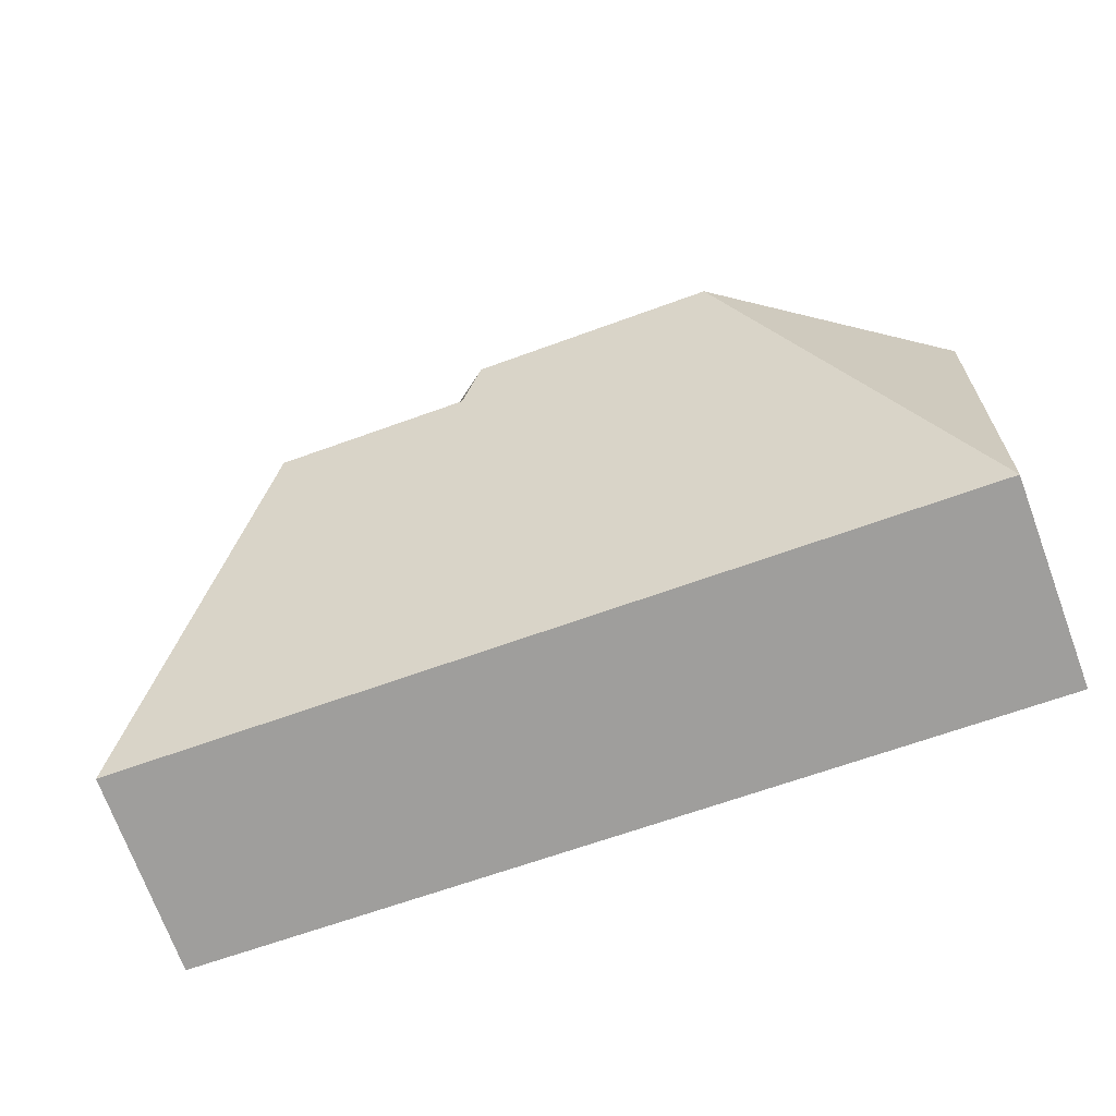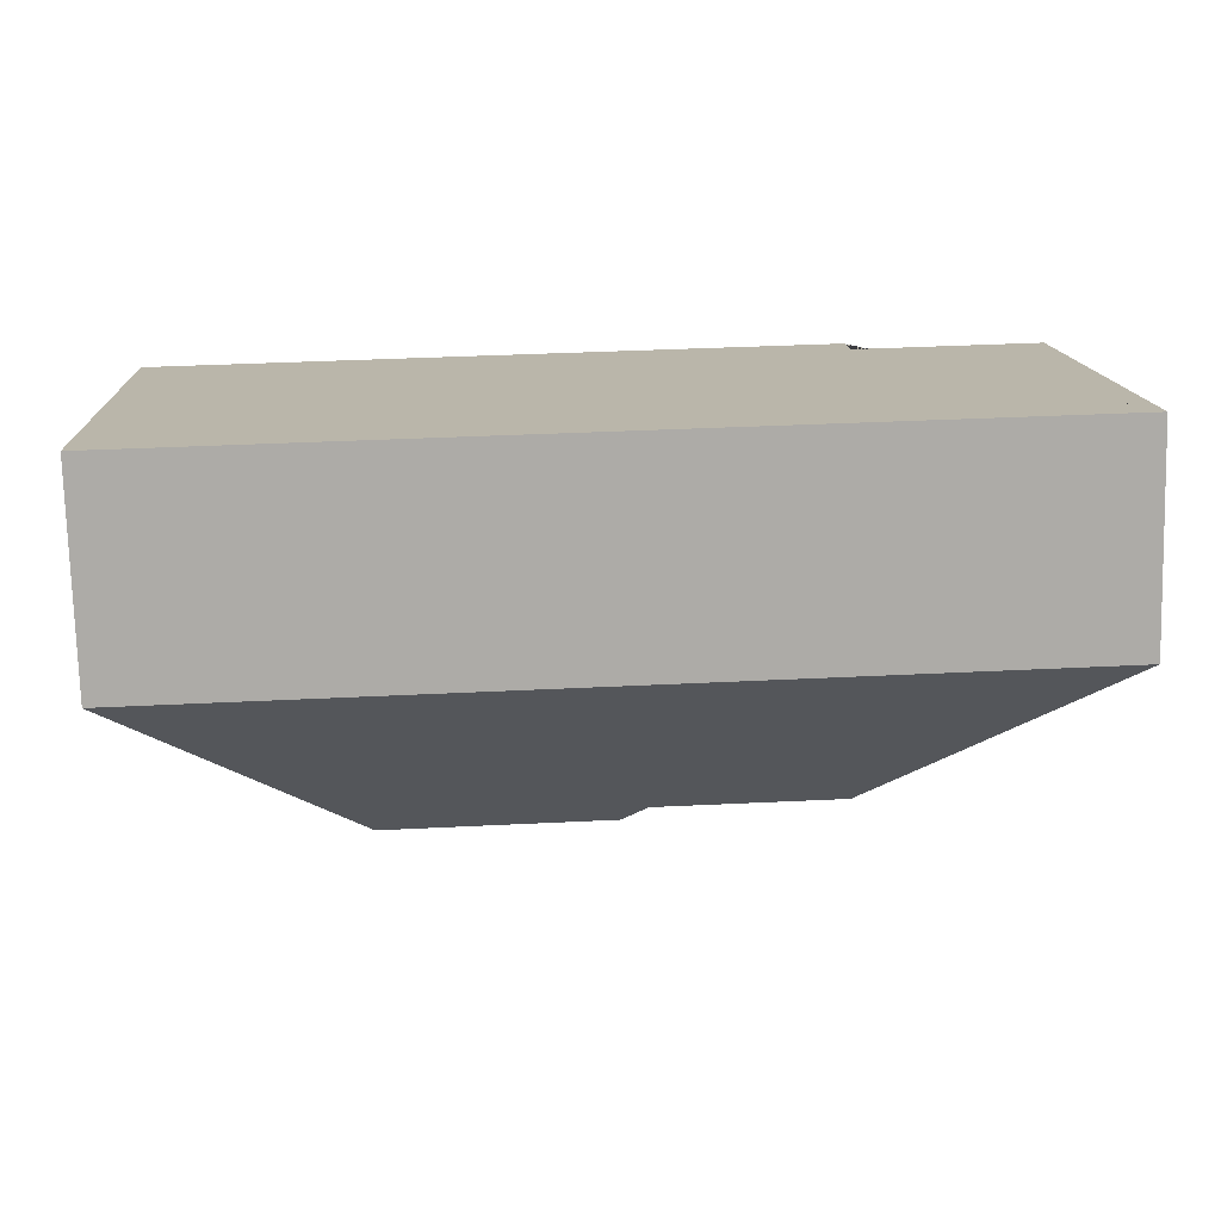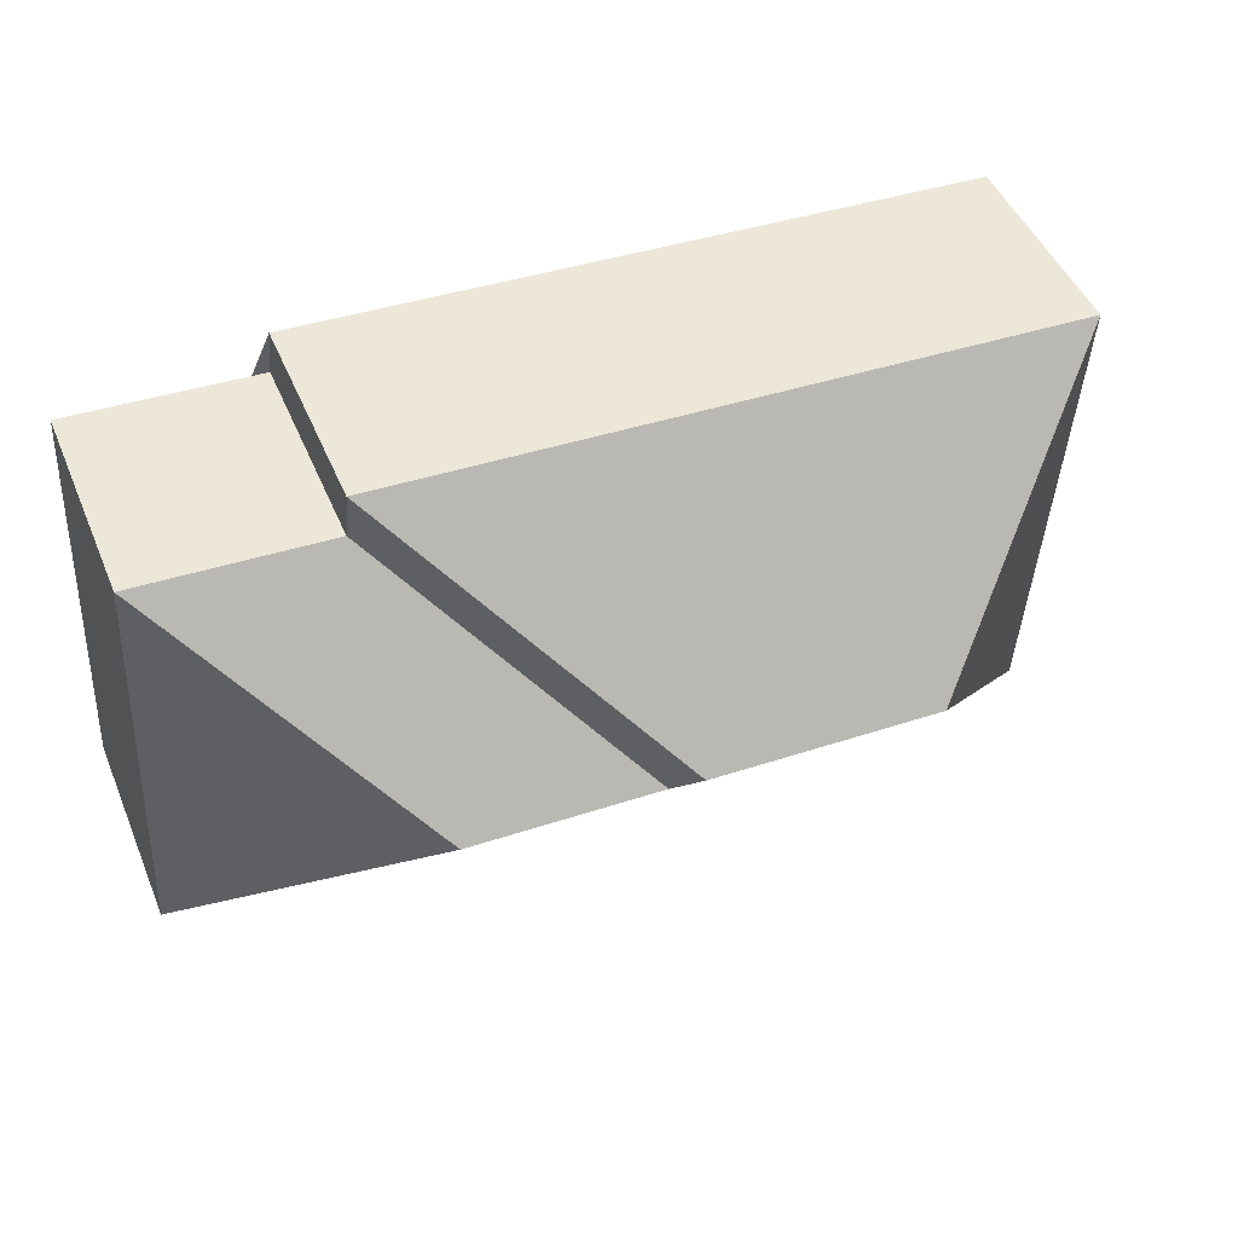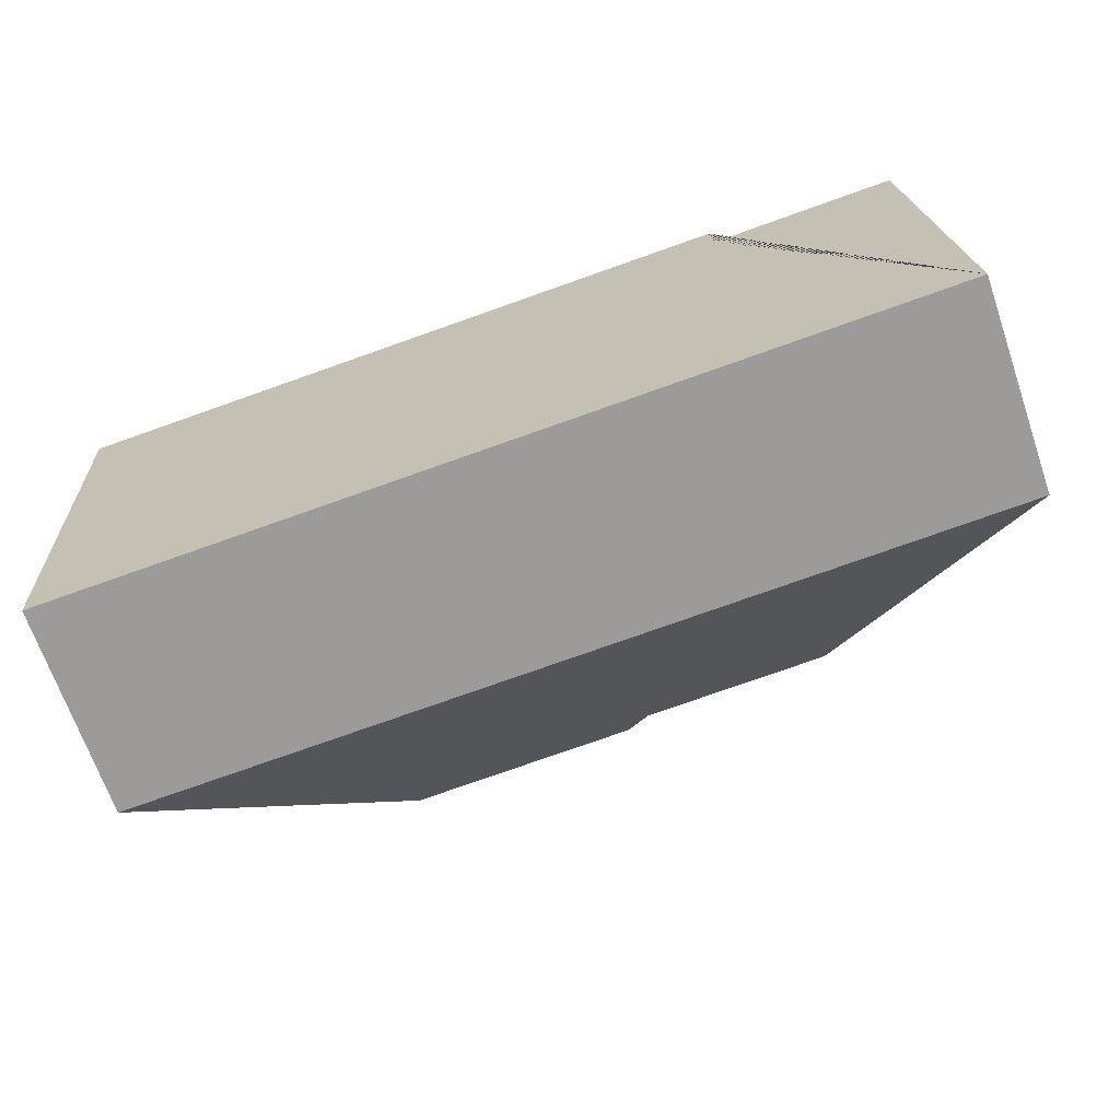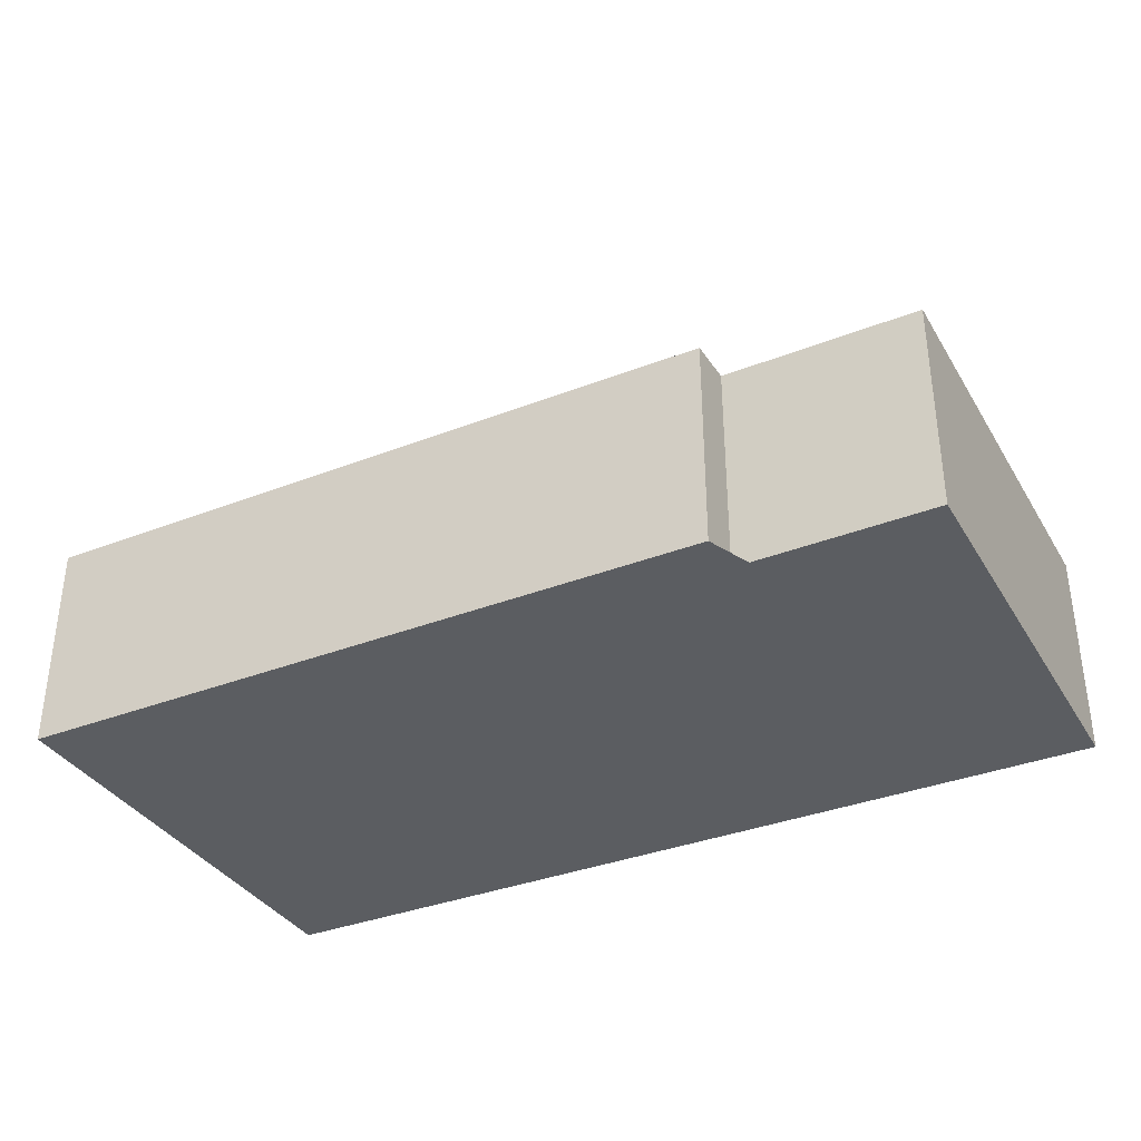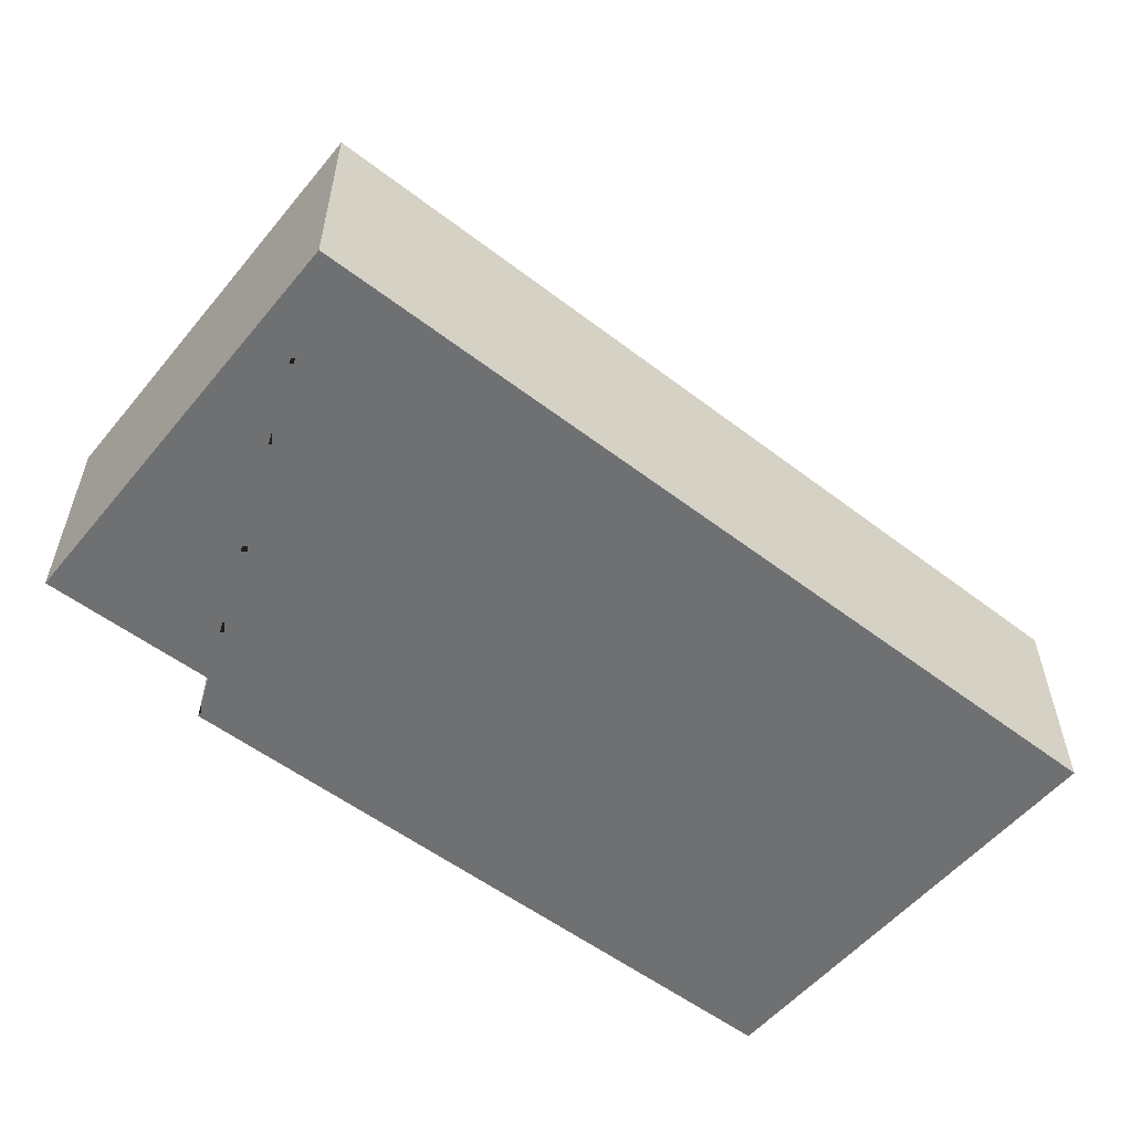
<metadata>
{"format":"obj","ext":"obj","renderer":"f3d","projection":"perspective","resolution":1024,"background":"white","views":[{"elev":-72.6,"azim":-159.7,"up":"+Z"},{"elev":-76.0,"azim":1.5,"up":"+Z"},{"elev":48.2,"azim":157.6,"up":"+Z"},{"elev":-68.4,"azim":19.1,"up":"+Z"},{"elev":-35.5,"azim":23.9,"up":"+Y"},{"elev":-54.9,"azim":137.8,"up":"+Y"}]}
</metadata>
<code>
o CG10_500_038060_0020
v 338.7 75 -171.6
v 330 75 -20.33
v 261.2 75 -9.097
v 262.6 75 -24.54
v 254.7 138.5 -99.84
v 187.9 138.3 -103.8
v 178.6 145 -96.34
v 97.29 145 -101
v 15.45 75 -23.13
v 24.94 75 -189.5
v 338.7 0 -171.6
v 330 0 -20.33
v 262.6 0 -24.54
v 261.2 0 -9.097
v 15.45 0 -23.13
v 24.94 0 -189.5
f 9 3 7 8
f 3 4 6 7
f 9 10 8
f 10 1 5 6 7 8
f 2 1 5
f 4 2 5 6
f 11 12 13 14 15 16
f 1 11 12 2
f 2 12 13 4
f 4 13 14 3
f 3 14 15 9
f 9 15 16 10
f 10 16 11 1

</code>
